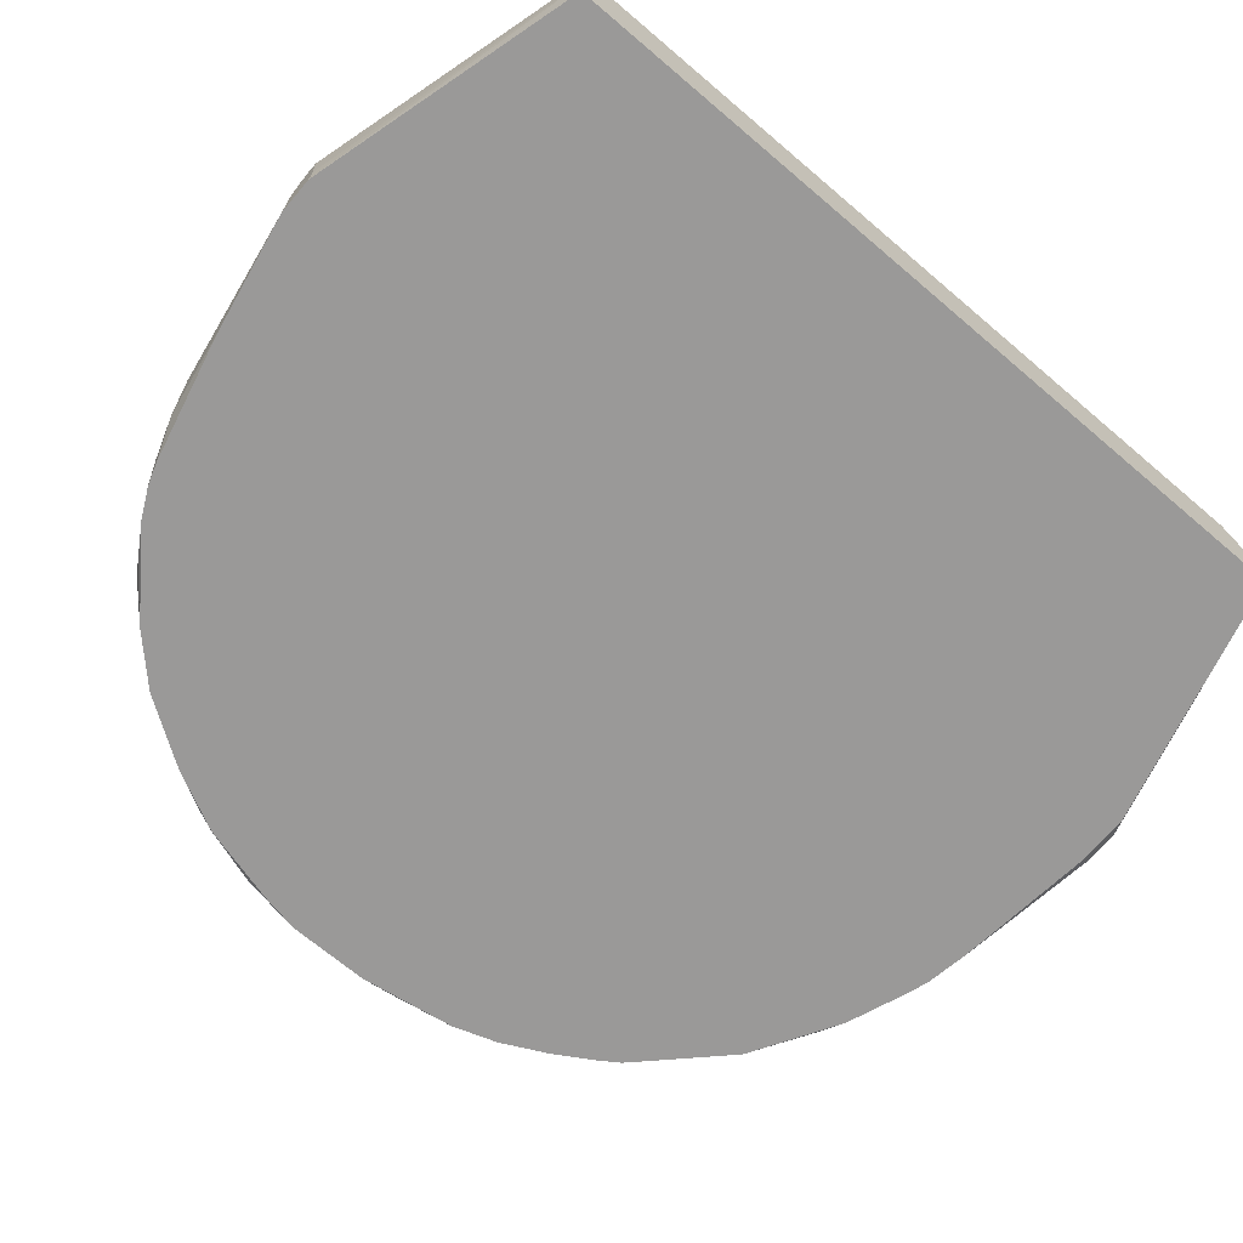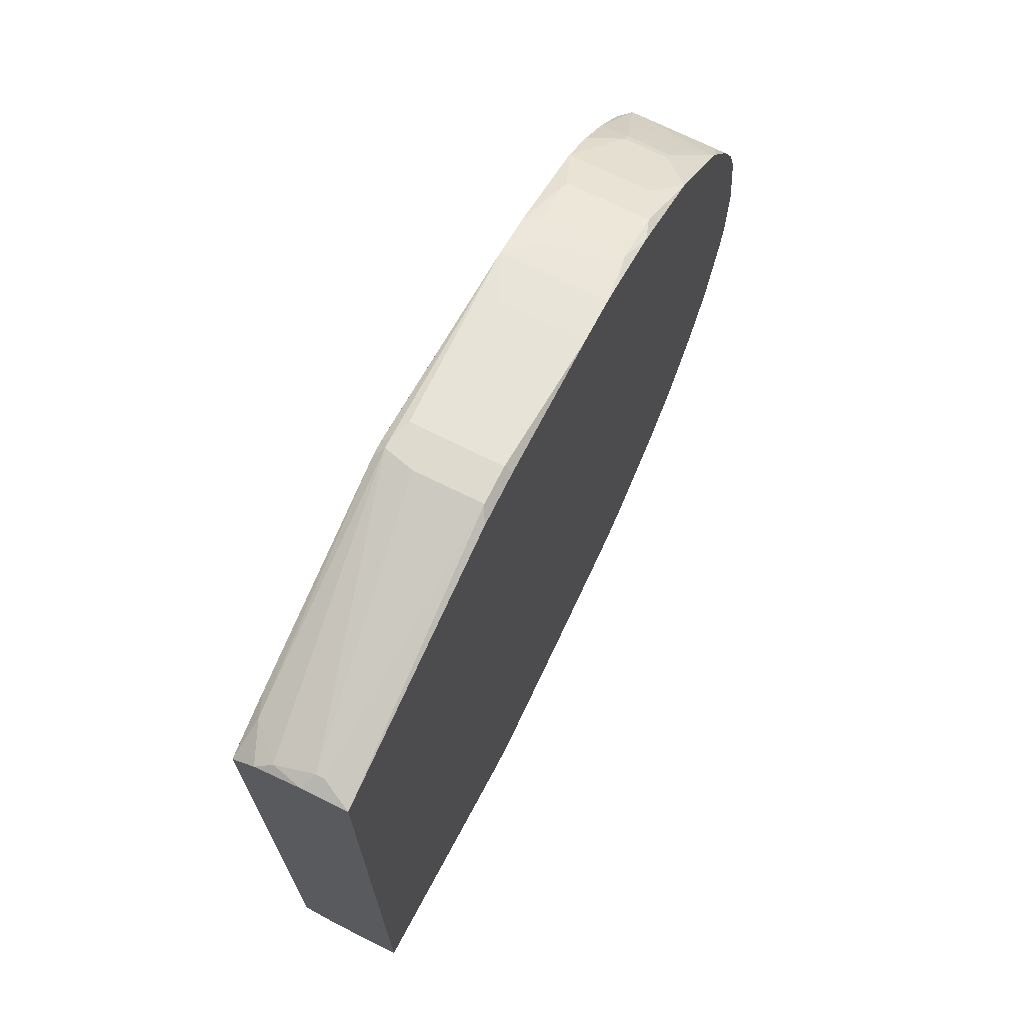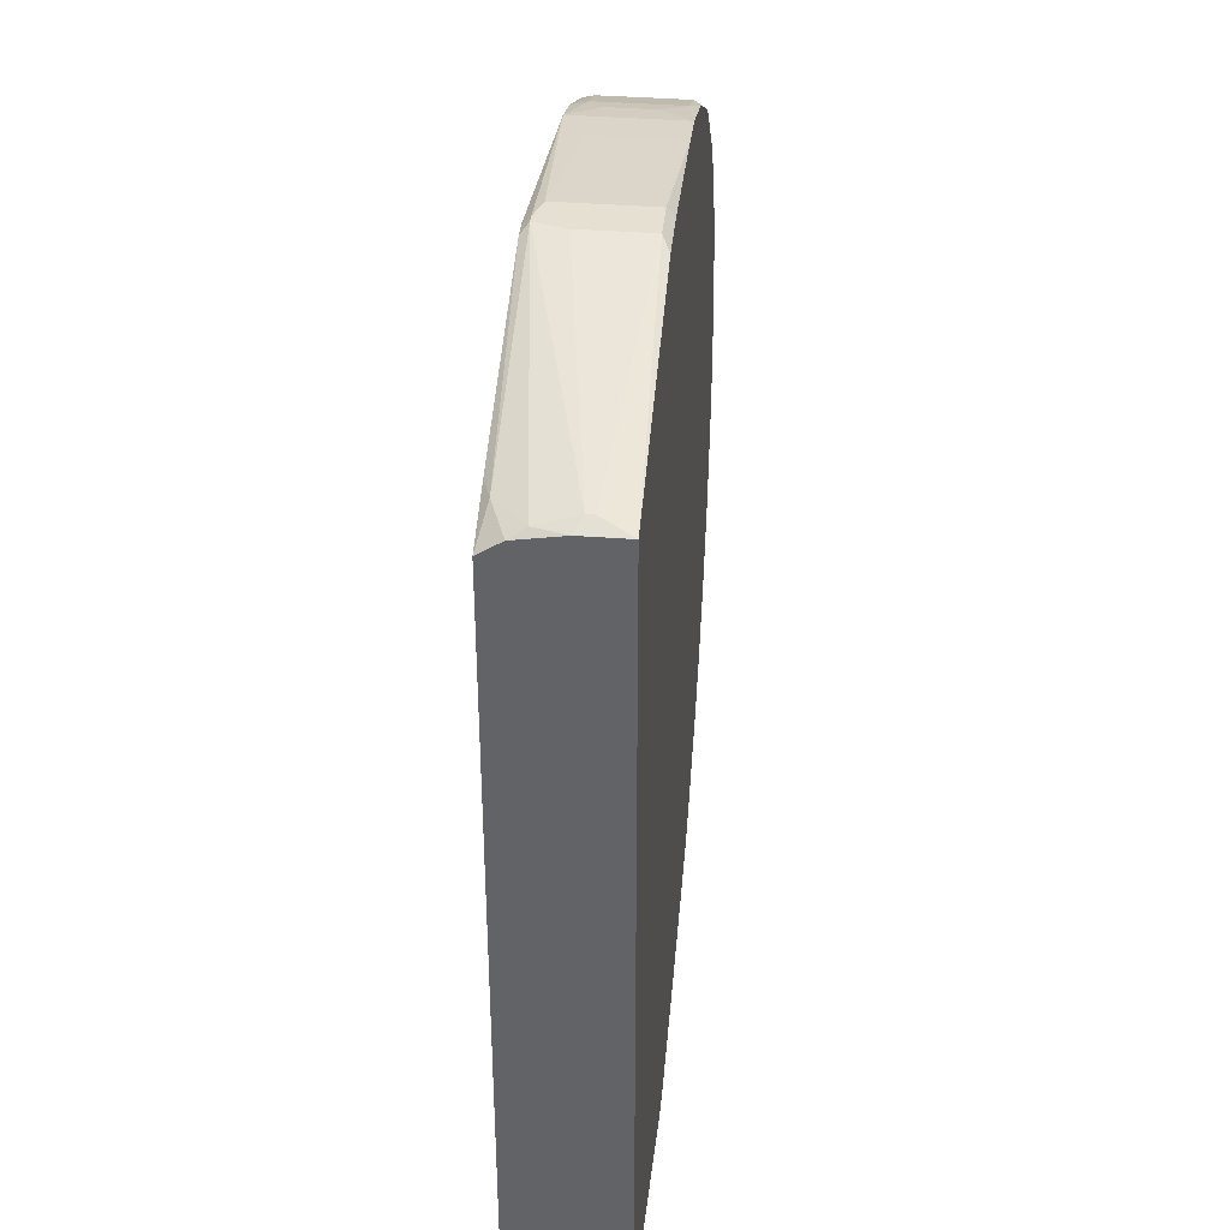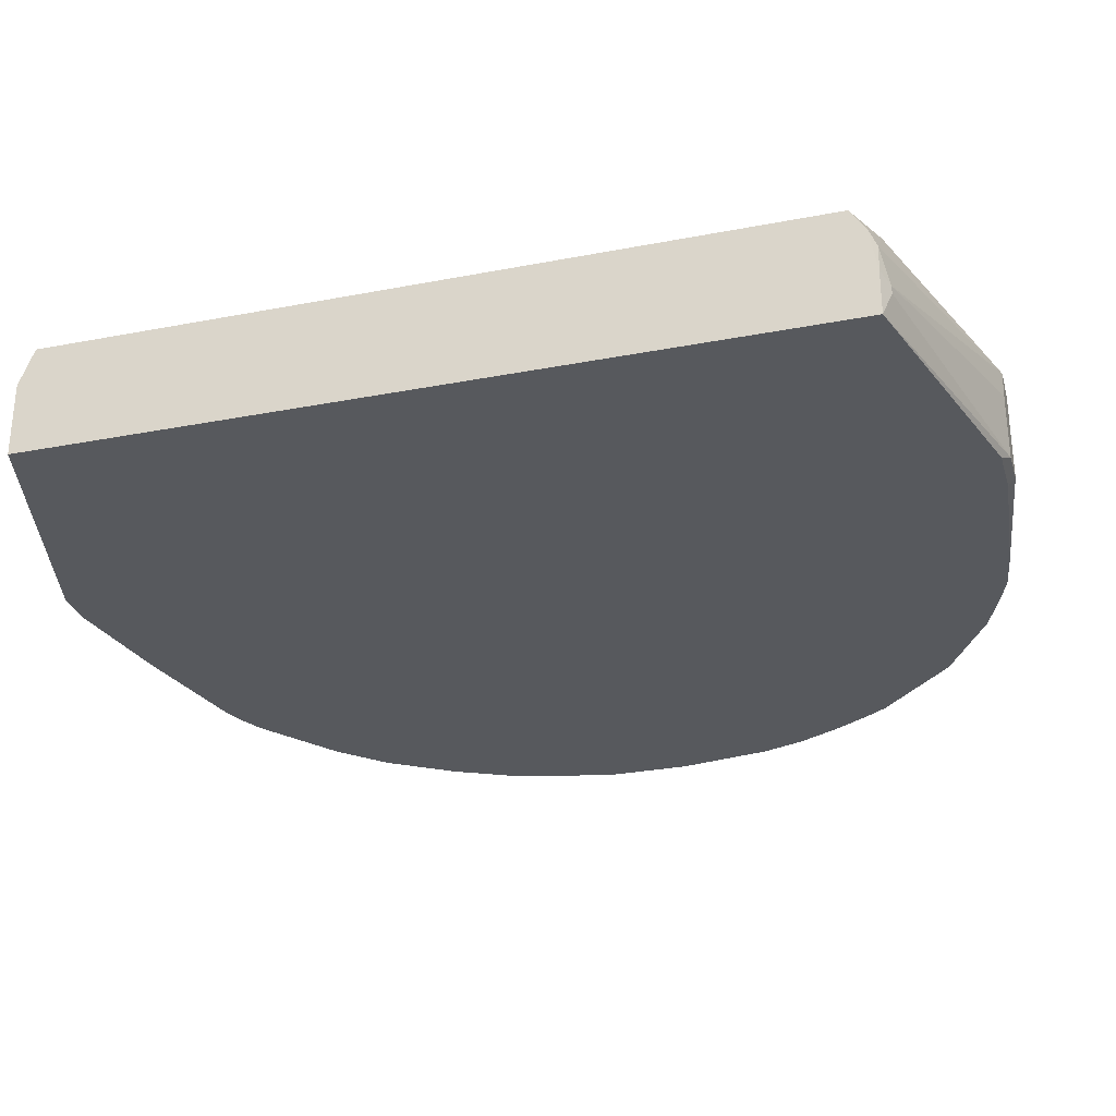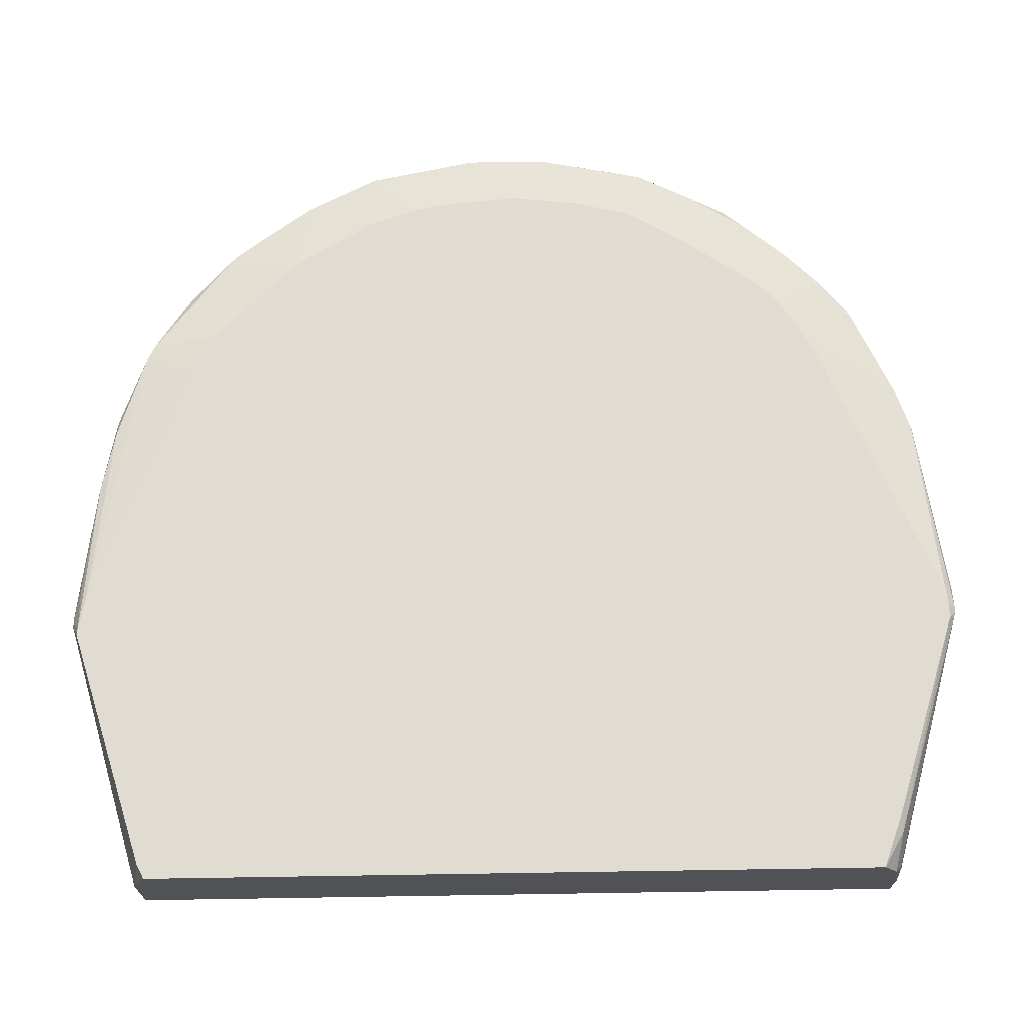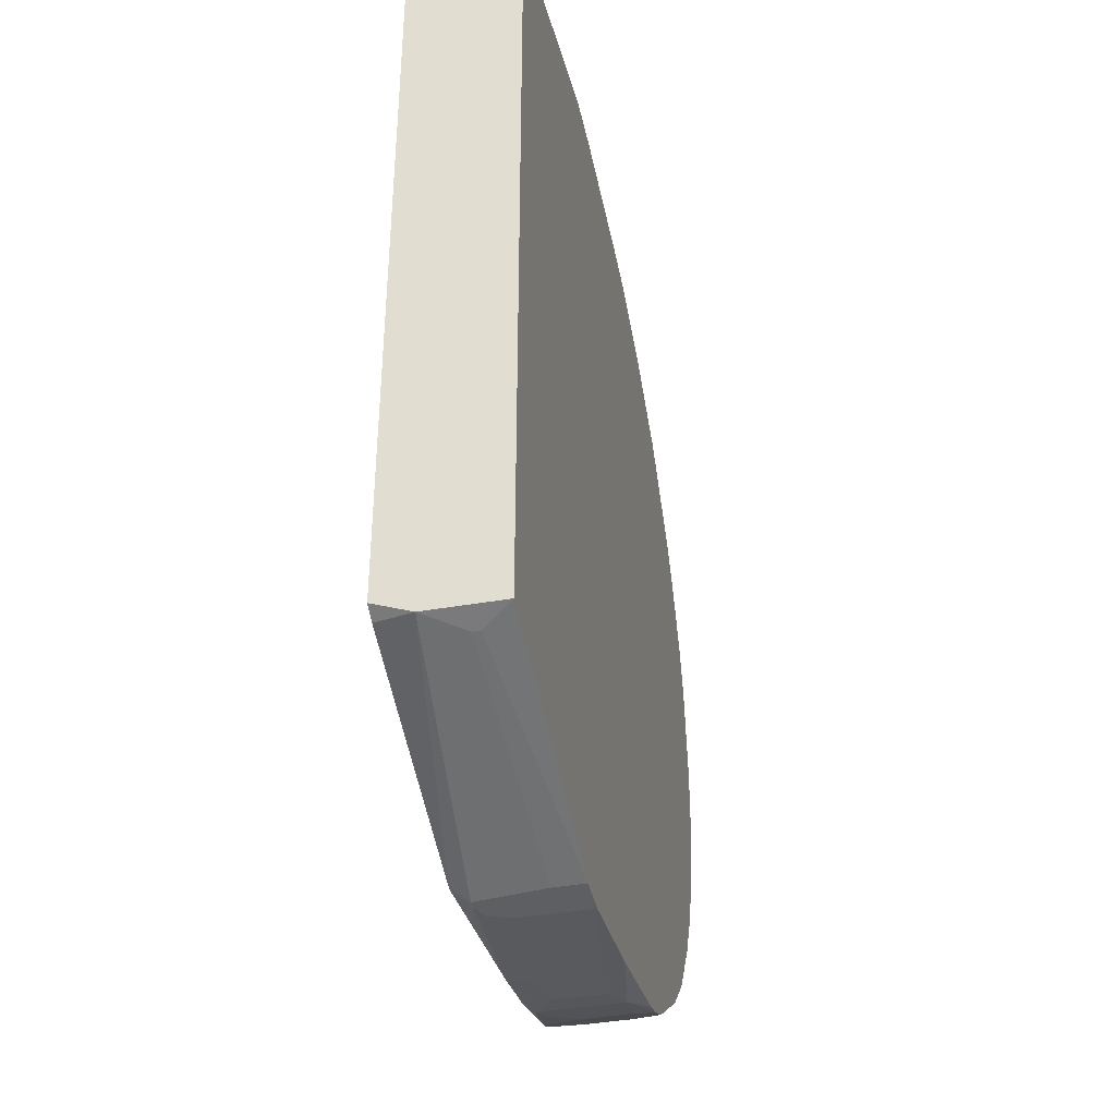
<metadata>
{"format":"obj","ext":"obj","renderer":"f3d","projection":"perspective","resolution":1024,"background":"white","views":[{"elev":-69.1,"azim":-130.4,"up":"+Y"},{"elev":71.1,"azim":-63.6,"up":"+Z"},{"elev":38.5,"azim":-84.5,"up":"+Z"},{"elev":-29.3,"azim":-74.0,"up":"+Y"},{"elev":69.0,"azim":-90.9,"up":"+Y"},{"elev":-40.6,"azim":-78.0,"up":"+Z"}]}
</metadata>
<code>
v -0.05229 -0.001153 -0.05439
v 0.06136 0.01305 0.005479
v 0.06136 0.01305 -0.005683
v 0.06136 0.01102 0.008524
v 0.06136 0.01102 -0.007712
v 0.06136 0.008994 -0.008727
v 0.06136 0.002906 -0.008727
v 0.06136 -0.0001383 0.008524
v 0.06136 -0.0001383 -0.007712
v 0.06136 -0.001153 0.004465
v 0.06136 -0.001153 -0.006697
v 0.06035 0.01204 0.0136
v 0.06035 0.01102 0.01461
v 0.06035 0.00798 -0.01482
v 0.06035 -0.0001383 0.01461
v 0.06035 -0.0001383 -0.01482
v 0.06035 -0.001153 -0.01177
v 0.05933 0.006965 0.01867
v 0.05933 0.0008764 0.01867
v 0.05933 -0.001153 0.01766
v 0.05832 0.01305 0.0207
v 0.05832 0.01305 -0.0209
v 0.0573 0.01001 0.02374
v 0.0573 0.008994 -0.02395
v 0.0573 0.002906 -0.02395
v 0.0573 -0.001153 0.02374
v 0.0573 -0.001153 -0.02293
v 0.05629 0.01001 -0.02598
v 0.05629 -0.0001383 -0.02598
v 0.05426 0.01407 0.00142
v 0.05426 0.01407 0.0004057
v 0.05426 0.01305 0.02882
v 0.05426 0.01001 -0.03004
v 0.05426 -0.001153 0.02983
v 0.05324 0.01407 0.01055
v 0.05324 0.01407 -0.01076
v 0.05324 0.01305 -0.03105
v 0.05324 0.008994 -0.03207
v 0.05324 0.002906 -0.03207
v 0.05324 -0.001153 -0.03105
v 0.05223 0.01407 -0.01482
v 0.05223 0.01204 0.03389
v 0.05223 -0.0001383 0.03389
v 0.05121 0.01407 0.01867
v 0.05121 -0.001153 0.03491
v 0.0502 0.01407 0.0207
v 0.0502 0.01407 -0.0209
v 0.04918 0.01305 0.03694
v 0.04918 -0.0001383 0.03795
v 0.04918 -0.001153 0.03795
v 0.04817 0.01305 -0.03815
v 0.04817 0.01102 -0.03917
v 0.04817 0.008994 0.03897
v 0.04817 0.004935 -0.03917
v 0.04715 0.01407 0.02577
v 0.04715 -0.001153 -0.04018
v 0.04512 0.01305 -0.04221
v 0.04411 0.01305 0.04302
v 0.04411 0.01305 -0.04323
v 0.0431 0.01407 -0.03308
v 0.0431 0.008994 0.04505
v 0.0431 0.002906 0.04505
v 0.04208 0.008994 0.04607
v 0.04208 0.002906 0.04607
v 0.04107 -0.001153 -0.04627
v 0.03904 0.01407 0.03795
v 0.03904 0.01305 0.0481
v 0.03802 0.01204 -0.04932
v 0.03802 0.0008764 -0.04932
v 0.03802 -0.001153 0.04911
v 0.03599 0.01407 0.04099
v 0.03498 0.01102 -0.05135
v 0.03498 -0.0001383 -0.05135
v 0.03396 0.01305 0.05216
v 0.03396 0.001891 0.05216
v 0.03295 0.01407 0.04302
v 0.03193 0.008994 -0.05337
v 0.03193 0.002906 -0.05337
v 0.03092 0.01407 -0.04526
v 0.0299 0.01305 -0.05439
v 0.0299 -0.001153 -0.05439
v 0.02889 0.01102 0.0552
v 0.02889 -0.0001383 0.0552
v 0.02787 0.01407 0.04607
v 0.02787 0.01305 -0.0554
v 0.02584 0.01204 -0.05642
v 0.02584 -0.001153 0.05622
v 0.02584 -0.001153 -0.05642
v 0.02483 0.01407 -0.0483
v 0.02382 0.00798 -0.05743
v 0.02382 0.001891 -0.05743
v 0.0228 -0.001153 -0.05743
v 0.02179 0.01102 0.05825
v 0.02179 -0.0001383 0.05825
v 0.02077 0.01305 0.05825
v 0.02077 0.01102 -0.05845
v 0.01874 0.008994 0.05926
v 0.01874 0.002906 0.05926
v 0.01773 0.01204 -0.05946
v 0.01773 0.0008764 -0.05946
v 0.01773 -0.001153 0.05926
v 0.0157 0.01305 -0.05946
v 0.01468 0.01305 0.06027
v 0.01468 -0.001153 0.06027
v 0.01367 0.008994 -0.06048
v 0.01367 0.002906 -0.06048
v 0.008594 0.01001 0.06129
v 0.008594 -0.001153 0.06129
v 0.00758 0.01001 -0.06149
v 0.006565 0.01305 -0.06149
v 0.00555 -0.001153 -0.06149
v -0.009671 0.01407 0.0623
v -0.009671 0.01305 -0.06352
v -0.01069 0.01407 -0.06251
v -0.01069 0.01204 0.06433
v -0.01069 0.00798 -0.06454
v -0.01069 -0.0001383 0.06433
v -0.01069 -0.001153 0.06332
v -0.01069 -0.001153 -0.06454
v -0.0117 0.01102 -0.06454
v -0.01373 0.01407 0.06332
v -0.01474 0.01305 0.06433
v -0.01373 0.01305 0.06433
v -0.01474 0.01204 -0.06454
v -0.01373 0.01204 -0.06454
v -0.01576 0.01407 0.06332
v -0.01576 0.008994 0.06433
v -0.01576 0.002906 -0.06454
v -0.01576 -0.0001383 0.06433
v -0.01576 -0.001153 -0.06454
v -0.01677 0.01407 -0.06352
v -0.01576 0.01407 -0.06352
v -0.01779 -0.001153 0.06332
v -0.04417 0.01407 0.05419
v -0.04722 0.01305 0.05419
v -0.04925 0.003921 -0.0554
v -0.04925 0.002906 -0.0554
v -0.05026 0.01407 -0.05337
v -0.05026 0.003921 0.0552
v -0.05026 0.002906 0.0552
v -0.05229 -0.001153 0.05419
v -0.05127 0.008994 0.05419
v -0.05229 0.01407 0.05114
v -0.05229 0.01407 -0.05236
v -0.05229 0.01102 0.05317
v -0.05229 0.008994 -0.05439
v -0.05229 0.004935 0.05419
f 108 117 118
f 70 64 75
f 129 133 118
f 129 118 117
f 5 6 14
f 62 64 70
f 62 70 50
f 49 61 62
f 49 62 50
f 122 135 142
f 52 37 38
f 39 54 52
f 39 52 38
f 56 54 39
f 56 39 40
f 56 52 54
f 68 52 56
f 69 68 56
f 69 56 65
f 109 106 119
f 83 87 70
f 83 70 75
f 141 133 129
f 7 16 14
f 7 14 6
f 33 24 38
f 33 38 37
f 47 37 60
f 22 37 47
f 22 3 5
f 22 5 14
f 22 14 16
f 22 33 37
f 134 143 135
f 126 134 135
f 126 135 122
f 126 122 123
f 126 123 121
f 44 46 32
f 55 32 46
f 67 58 66
f 67 66 71
f 67 61 58
f 53 61 49
f 21 35 44
f 21 44 32
f 51 60 37
f 51 37 52
f 80 79 59
f 80 59 68
f 102 99 110
f 102 85 99
f 89 79 80
f 89 80 85
f 73 69 65
f 73 65 81
f 105 109 110
f 105 110 99
f 105 106 109
f 145 142 135
f 145 135 143
f 9 11 16
f 9 16 7
f 17 27 16
f 17 16 11
f 29 27 40
f 29 40 39
f 36 31 3
f 36 3 22
f 28 22 24
f 28 24 33
f 28 33 22
f 63 64 62
f 63 62 61
f 63 61 67
f 2 21 12
f 2 12 4
f 2 4 8
f 2 8 10
f 2 10 11
f 2 11 9
f 2 9 7
f 2 7 6
f 2 6 5
f 2 5 3
f 2 3 31
f 2 31 30
f 2 30 35
f 2 35 21
f 13 15 8
f 13 8 4
f 13 4 12
f 13 12 21
f 57 51 52
f 57 52 68
f 57 68 59
f 57 59 79
f 57 79 60
f 57 60 51
f 114 102 110
f 114 89 85
f 114 85 102
f 86 99 85
f 86 85 80
f 86 80 90
f 78 73 81
f 78 81 91
f 78 69 73
f 111 119 106
f 88 91 81
f 116 120 110
f 116 110 109
f 116 109 119
f 124 128 136
f 45 43 50
f 20 10 8
f 20 8 15
f 20 15 19
f 95 84 112
f 115 123 122
f 115 122 127
f 115 127 129
f 115 129 117
f 107 115 117
f 107 117 108
f 146 144 138
f 146 138 131
f 146 131 124
f 146 124 136
f 147 142 145
f 25 29 39
f 25 39 38
f 25 38 24
f 25 24 22
f 25 22 16
f 25 16 27
f 25 27 29
f 41 36 22
f 41 22 47
f 42 58 61
f 42 61 53
f 42 53 49
f 42 49 50
f 42 50 43
f 42 23 21
f 42 21 32
f 18 13 21
f 18 21 23
f 18 19 15
f 18 15 13
f 96 86 90
f 96 99 86
f 77 78 91
f 77 91 90
f 77 90 80
f 77 68 69
f 77 69 78
f 100 111 106
f 100 106 105
f 100 105 99
f 100 99 96
f 100 96 90
f 100 90 91
f 100 91 88
f 100 88 92
f 100 92 111
f 132 131 138
f 132 138 144
f 132 144 143
f 132 143 134
f 132 134 126
f 132 126 121
f 132 121 112
f 132 112 84
f 132 84 76
f 132 76 71
f 132 71 66
f 132 66 55
f 132 55 46
f 132 46 44
f 132 44 35
f 132 35 30
f 132 30 31
f 132 31 36
f 132 36 41
f 132 41 47
f 132 47 60
f 132 60 79
f 132 79 89
f 132 89 114
f 132 114 110
f 132 110 113
f 125 124 131
f 125 131 132
f 125 132 113
f 125 113 110
f 125 110 120
f 125 120 116
f 125 116 119
f 125 119 130
f 125 130 128
f 125 128 124
f 26 20 19
f 26 19 18
f 26 18 23
f 26 23 42
f 26 42 43
f 94 101 87
f 94 87 83
f 94 104 101
f 103 95 112
f 103 112 121
f 103 121 123
f 103 123 115
f 103 115 107
f 103 107 108
f 103 108 104
f 103 97 93
f 103 93 95
f 137 136 128
f 137 128 130
f 1 141 147
f 1 147 145
f 1 145 143
f 1 143 144
f 1 144 146
f 1 146 136
f 1 136 137
f 1 137 130
f 140 141 129
f 48 42 32
f 48 32 55
f 48 55 66
f 48 66 58
f 48 58 42
f 72 77 80
f 72 80 68
f 72 68 77
f 34 26 43
f 34 43 45
f 34 45 50
f 34 50 70
f 34 70 87
f 34 87 101
f 34 101 104
f 34 104 108
f 34 108 118
f 34 118 133
f 34 133 141
f 34 141 1
f 34 1 130
f 34 130 119
f 34 119 111
f 34 111 92
f 34 92 88
f 34 88 81
f 34 81 65
f 34 65 56
f 34 56 40
f 34 40 27
f 34 27 17
f 34 17 11
f 34 11 10
f 34 10 20
f 34 20 26
f 98 94 93
f 98 93 97
f 98 97 103
f 98 103 104
f 98 104 94
f 82 93 94
f 82 94 83
f 82 95 93
f 139 140 129
f 139 129 127
f 139 127 122
f 139 122 142
f 139 142 147
f 139 147 141
f 139 141 140
f 74 95 82
f 74 82 83
f 74 83 75
f 74 75 64
f 74 64 63
f 74 63 67
f 74 67 71
f 74 71 76
f 74 76 84
f 74 84 95

</code>
